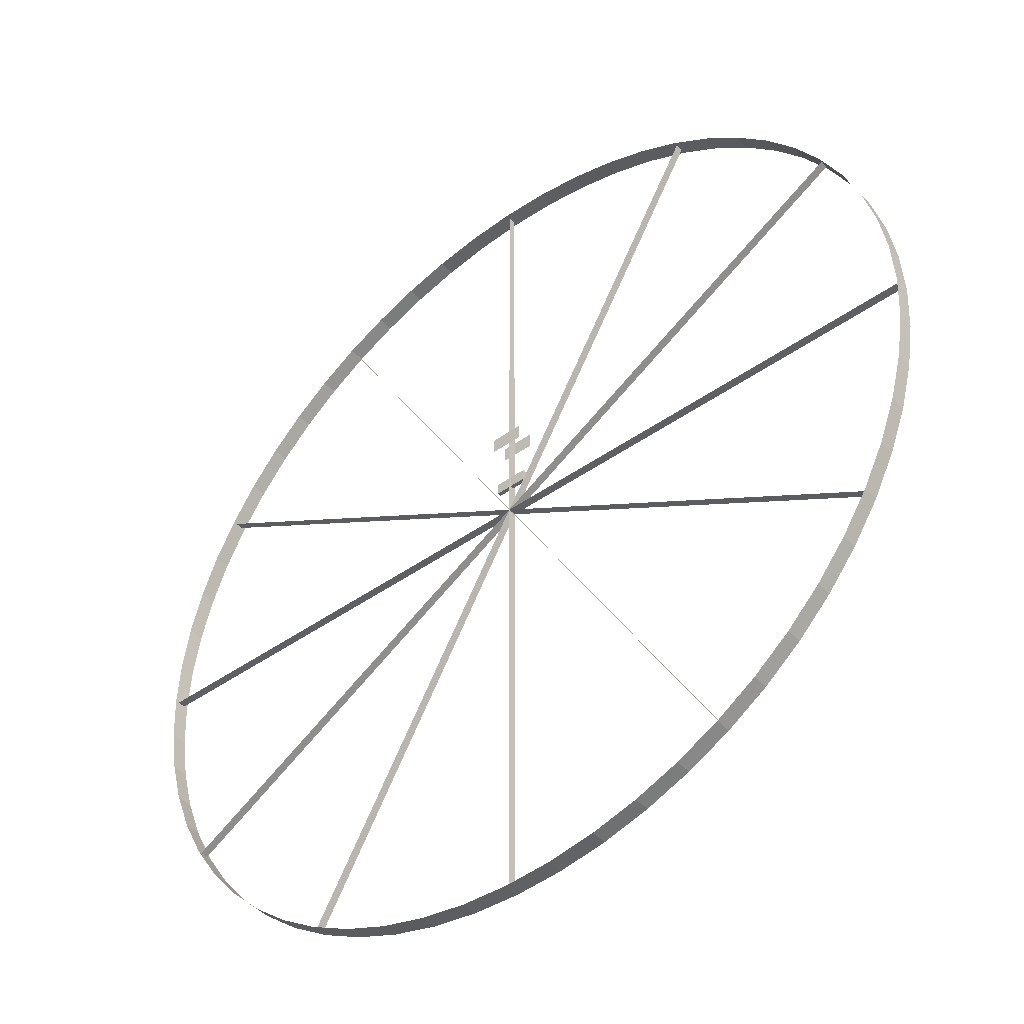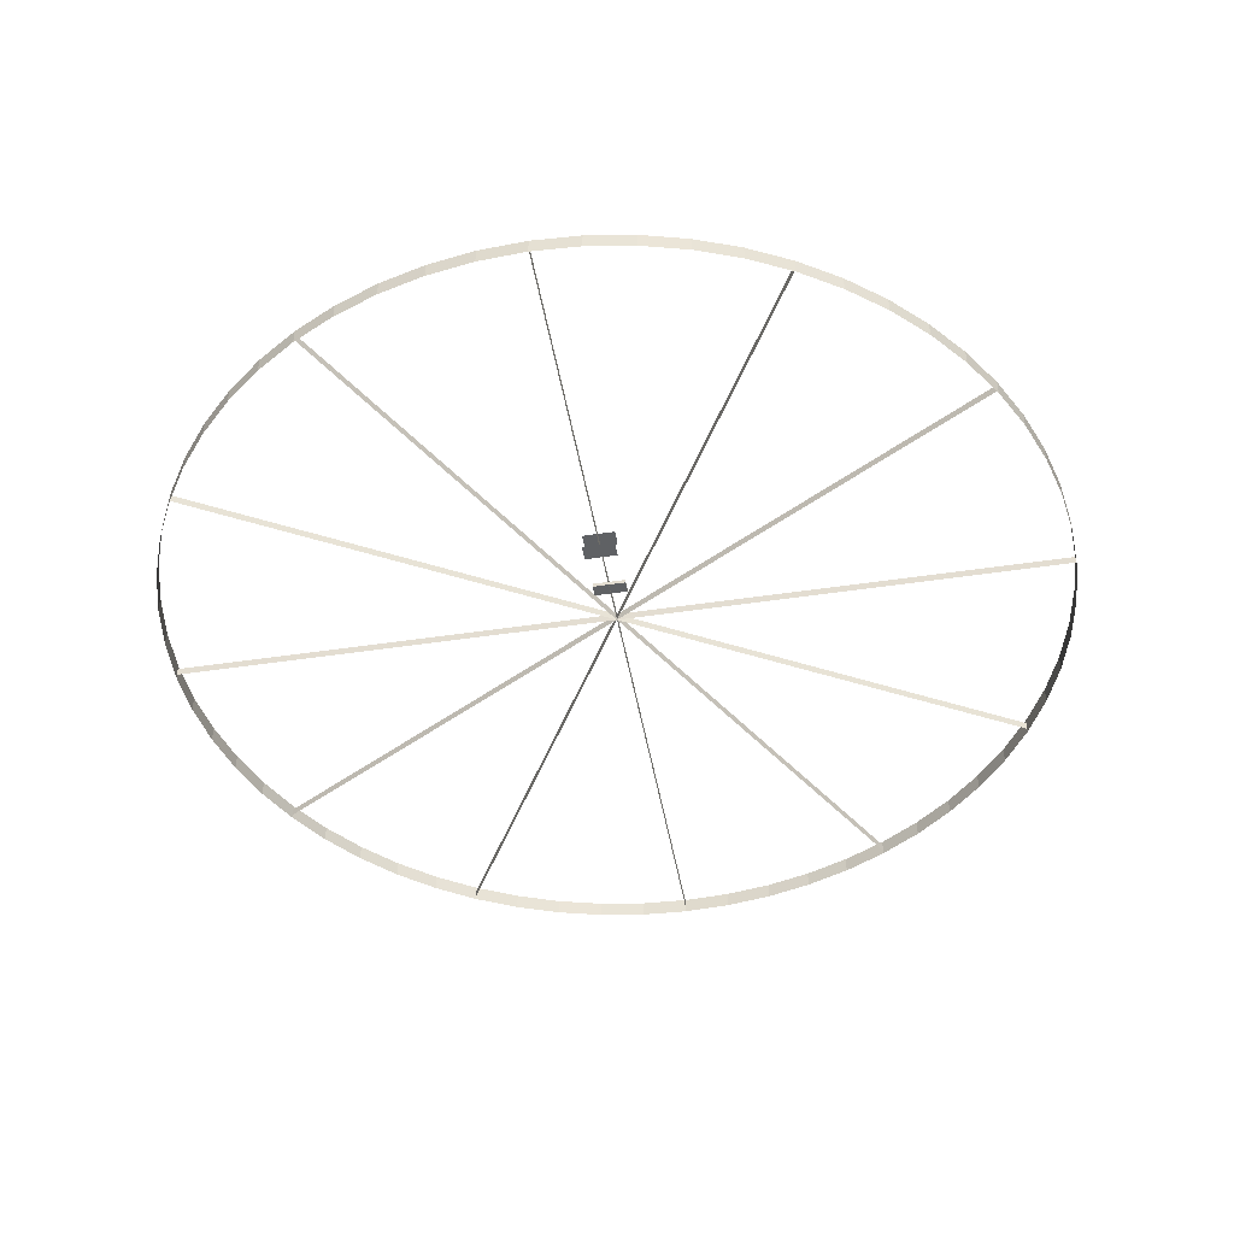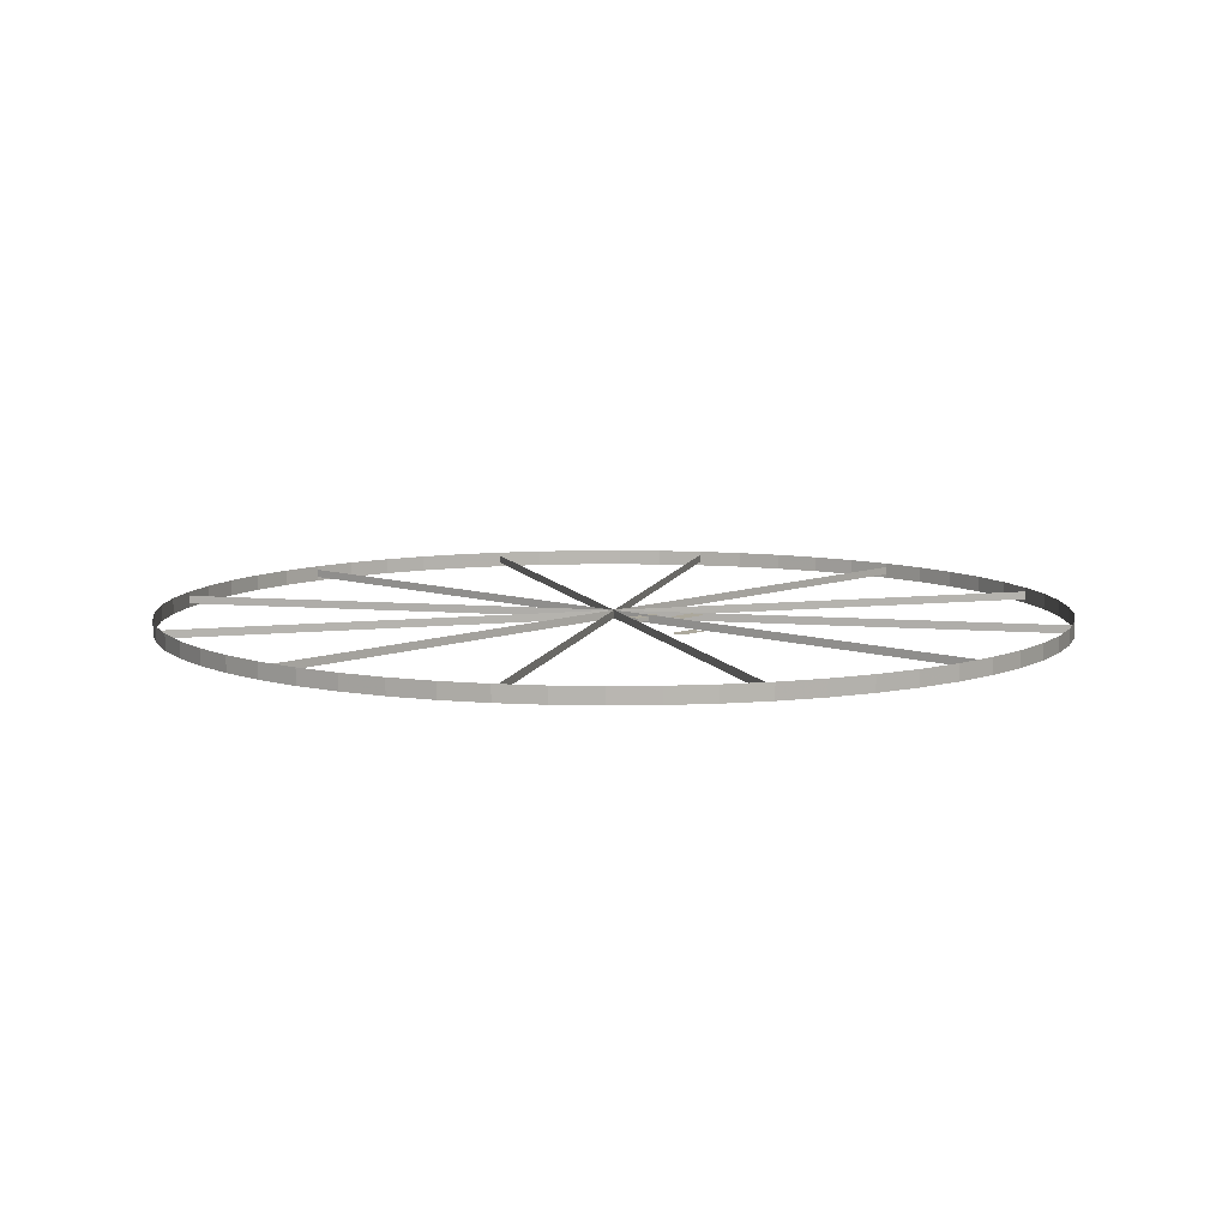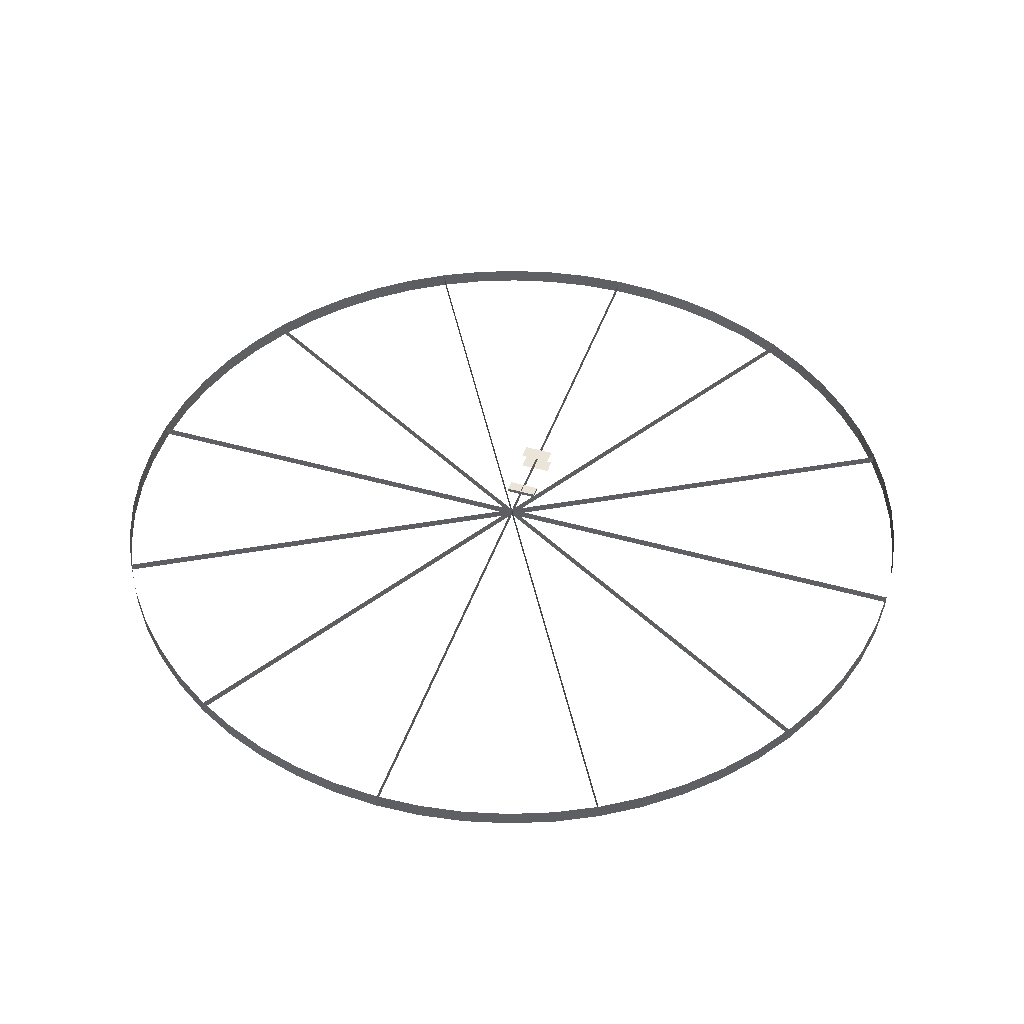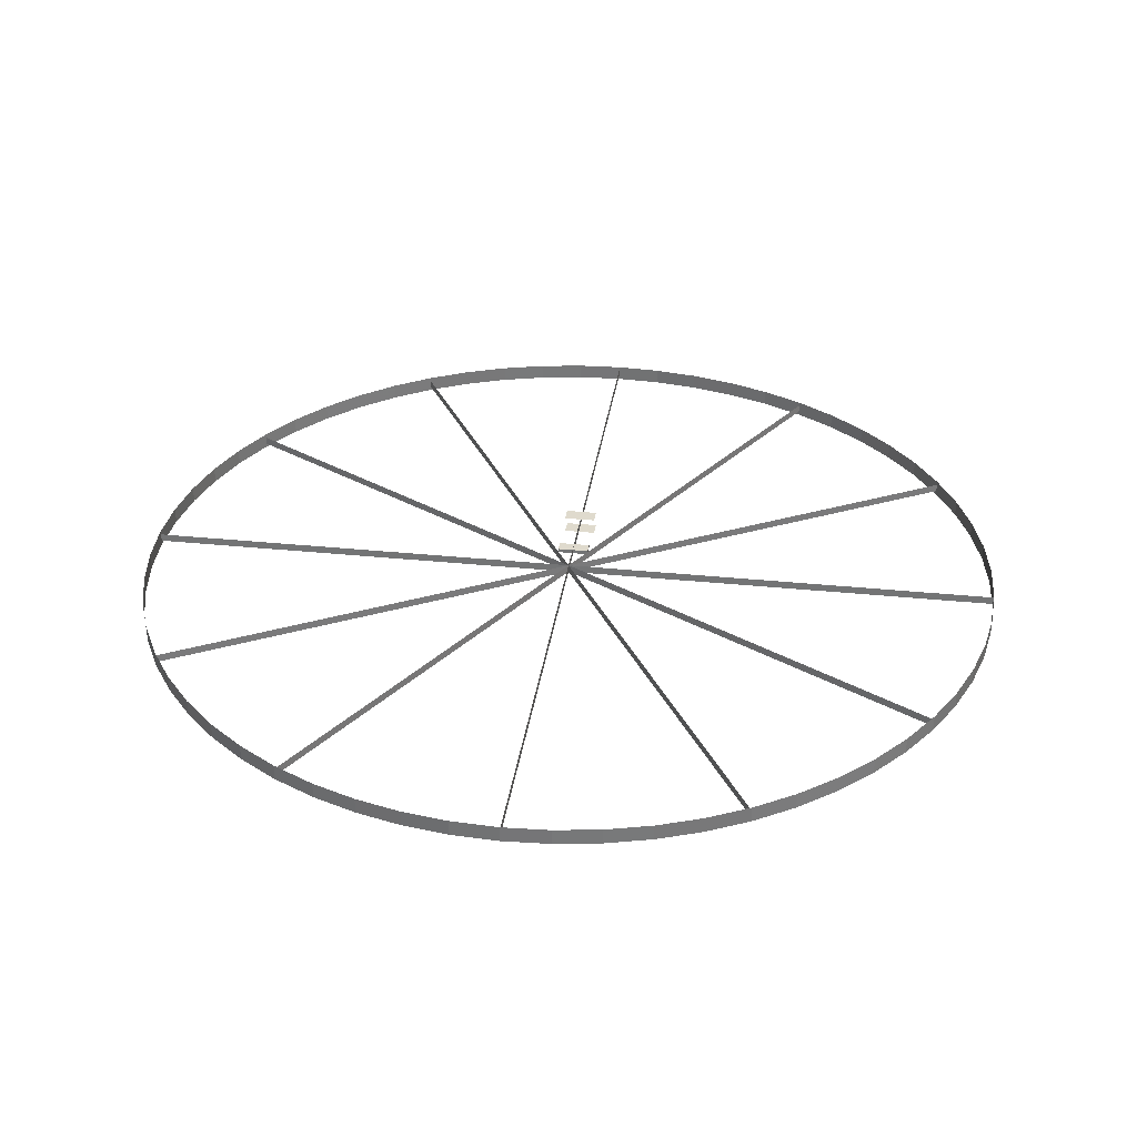
<metadata>
{"format":"obj","ext":"obj","renderer":"f3d","projection":"perspective","resolution":1024,"background":"white","views":[{"elev":-44.8,"azim":-140.4,"up":"+Z"},{"elev":-46.3,"azim":9.8,"up":"+Y"},{"elev":8.5,"azim":-47.1,"up":"+Y"},{"elev":44.9,"azim":-161.6,"up":"+Y"},{"elev":32.8,"azim":-172.0,"up":"+Y"}]}
</metadata>
<code>
v  -0.25 0.125 1.625
v  0.25 0.125 1.625
v  -0.25 0.125 1.375
v  0.25 0.125 1.375
v  0.25 -0.125 1.625
v  -0.25 -0.125 1.625
v  0.25 -0.125 1.375
v  -0.25 -0.125 1.375
v  -0.25 -0.0313 0.7188
v  0.25 -0.0313 0.7188
v  -0.25 -0.0313 0.5312
v  0.25 -0.0313 0.5313
v  -0.25 0.0313 0.7188
v  0.25 0.0313 0.7188
v  -0.25 0.0313 0.5312
v  0.25 0.0313 0.5313
v  -0.25 -0.0313 0.7188
v  -0.25 -0.0313 0.7188
v  0.25 -0.0313 0.7188
v  0.25 -0.0313 0.7188
v  -0.25 -0.0313 0.5312
v  -0.25 -0.0313 0.5312
v  0.25 -0.0313 0.5313
v  0.25 -0.0313 0.5313
v  -0.25 0.0313 0.7188
v  -0.25 0.0313 0.7188
v  0.25 0.0313 0.7188
v  0.25 0.0313 0.7188
v  -0.25 0.0313 0.5312
v  -0.25 0.0313 0.5312
v  0.25 0.0313 0.5313
v  0.25 0.0313 0.5313
v  7 -0.125 -0
v  6.961 -0.125 -0.7337
v  6.847 -0.125 -1.456
v  6.658 -0.125 -2.162
v  6.396 -0.125 -2.845
v  6.062 -0.125 -3.5
v  5.662 -0.125 -4.116
v  5.201 -0.125 -4.685
v  4.685 -0.125 -5.201
v  4.116 -0.125 -5.662
v  3.5 -0.125 -6.062
v  2.845 -0.125 -6.396
v  2.162 -0.125 -6.658
v  1.456 -0.125 -6.847
v  0.7337 -0.125 -6.961
v  -0 -0.125 -7
v  -0.7337 -0.125 -6.961
v  -1.456 -0.125 -6.847
v  -2.162 -0.125 -6.658
v  -2.845 -0.125 -6.396
v  -3.5 -0.125 -6.062
v  -4.116 -0.125 -5.662
v  -4.685 -0.125 -5.201
v  -5.201 -0.125 -4.685
v  -5.662 -0.125 -4.116
v  -6.062 -0.125 -3.5
v  -6.396 -0.125 -2.845
v  -6.658 -0.125 -2.162
v  -6.847 -0.125 -1.456
v  -6.961 -0.125 -0.7337
v  -7 -0.125 0
v  -6.961 -0.125 0.7337
v  -6.847 -0.125 1.456
v  -6.658 -0.125 2.162
v  -6.396 -0.125 2.845
v  -6.062 -0.125 3.5
v  -5.662 -0.125 4.116
v  -5.201 -0.125 4.685
v  -4.685 -0.125 5.201
v  -4.116 -0.125 5.662
v  -3.5 -0.125 6.062
v  -2.845 -0.125 6.396
v  -2.162 -0.125 6.658
v  -1.456 -0.125 6.847
v  -0.7337 -0.125 6.961
v  0 -0.125 7
v  0.7337 -0.125 6.961
v  1.456 -0.125 6.847
v  2.162 -0.125 6.658
v  2.845 -0.125 6.396
v  3.5 -0.125 6.062
v  4.116 -0.125 5.662
v  4.685 -0.125 5.201
v  5.201 -0.125 4.685
v  5.662 -0.125 4.116
v  6.062 -0.125 3.5
v  6.396 -0.125 2.845
v  6.658 -0.125 2.162
v  6.847 -0.125 1.456
v  6.961 -0.125 0.7337
v  7 0.125 -0
v  6.961 0.125 -0.7337
v  6.847 0.125 -1.456
v  6.658 0.125 -2.162
v  6.396 0.125 -2.845
v  6.062 0.125 -3.5
v  5.662 0.125 -4.116
v  5.201 0.125 -4.685
v  4.685 0.125 -5.201
v  4.116 0.125 -5.662
v  3.5 0.125 -6.062
v  2.845 0.125 -6.396
v  2.162 0.125 -6.658
v  1.456 0.125 -6.847
v  0.7337 0.125 -6.961
v  -0 0.125 -7
v  -0.7337 0.125 -6.961
v  -1.456 0.125 -6.847
v  -2.162 0.125 -6.658
v  -2.845 0.125 -6.396
v  -3.5 0.125 -6.062
v  -4.116 0.125 -5.662
v  -4.685 0.125 -5.201
v  -5.201 0.125 -4.685
v  -5.662 0.125 -4.116
v  -6.062 0.125 -3.5
v  -6.396 0.125 -2.845
v  -6.658 0.125 -2.162
v  -6.847 0.125 -1.456
v  -6.961 0.125 -0.7337
v  -7 0.125 0
v  -6.961 0.125 0.7337
v  -6.847 0.125 1.456
v  -6.658 0.125 2.162
v  -6.396 0.125 2.845
v  -6.062 0.125 3.5
v  -5.662 0.125 4.116
v  -5.201 0.125 4.685
v  -4.685 0.125 5.201
v  -4.116 0.125 5.662
v  -3.5 0.125 6.062
v  -2.845 0.125 6.396
v  -2.162 0.125 6.658
v  -1.456 0.125 6.847
v  -0.7337 0.125 6.961
v  0 0.125 7
v  0.7337 0.125 6.961
v  1.456 0.125 6.847
v  2.162 0.125 6.658
v  2.845 0.125 6.396
v  3.5 0.125 6.062
v  4.116 0.125 5.662
v  4.685 0.125 5.201
v  5.201 0.125 4.685
v  5.662 0.125 4.116
v  6.062 0.125 3.5
v  6.396 0.125 2.845
v  6.658 0.125 2.162
v  6.847 0.125 1.456
v  6.961 0.125 0.7337
v  7 -0.125 -0
v  6.961 -0.125 -0.7337
v  6.847 -0.125 -1.456
v  6.658 -0.125 -2.162
v  6.396 -0.125 -2.845
v  6.062 -0.125 -3.5
v  5.662 -0.125 -4.116
v  5.201 -0.125 -4.685
v  4.685 -0.125 -5.201
v  4.116 -0.125 -5.662
v  3.5 -0.125 -6.062
v  2.845 -0.125 -6.396
v  2.162 -0.125 -6.658
v  1.456 -0.125 -6.847
v  0.7337 -0.125 -6.961
v  -0 -0.125 -7
v  -0.7337 -0.125 -6.961
v  -1.456 -0.125 -6.847
v  -2.162 -0.125 -6.658
v  -2.845 -0.125 -6.396
v  -3.5 -0.125 -6.062
v  -4.116 -0.125 -5.662
v  -4.685 -0.125 -5.201
v  -5.201 -0.125 -4.685
v  -5.662 -0.125 -4.116
v  -6.062 -0.125 -3.5
v  -6.396 -0.125 -2.845
v  -6.658 -0.125 -2.162
v  -6.847 -0.125 -1.456
v  -6.961 -0.125 -0.7337
v  -7 -0.125 0
v  -6.961 -0.125 0.7337
v  -6.847 -0.125 1.456
v  -6.658 -0.125 2.162
v  -6.396 -0.125 2.845
v  -6.062 -0.125 3.5
v  -5.662 -0.125 4.116
v  -5.201 -0.125 4.685
v  -4.685 -0.125 5.201
v  -4.116 -0.125 5.662
v  -3.5 -0.125 6.062
v  -2.845 -0.125 6.396
v  -2.162 -0.125 6.658
v  -1.456 -0.125 6.847
v  -0.7337 -0.125 6.961
v  0 -0.125 7
v  0.7337 -0.125 6.961
v  1.456 -0.125 6.847
v  2.162 -0.125 6.658
v  2.845 -0.125 6.396
v  3.5 -0.125 6.062
v  4.116 -0.125 5.662
v  4.685 -0.125 5.201
v  5.201 -0.125 4.685
v  5.662 -0.125 4.116
v  6.062 -0.125 3.5
v  6.396 -0.125 2.845
v  6.658 -0.125 2.162
v  6.847 -0.125 1.456
v  6.961 -0.125 0.7337
v  7 0.125 -0
v  6.961 0.125 -0.7337
v  6.847 0.125 -1.456
v  6.658 0.125 -2.162
v  6.396 0.125 -2.845
v  6.062 0.125 -3.5
v  5.662 0.125 -4.116
v  5.201 0.125 -4.685
v  4.685 0.125 -5.201
v  4.116 0.125 -5.662
v  3.5 0.125 -6.062
v  2.845 0.125 -6.396
v  2.162 0.125 -6.658
v  1.456 0.125 -6.847
v  0.7337 0.125 -6.961
v  -0 0.125 -7
v  -0.7337 0.125 -6.961
v  -1.456 0.125 -6.847
v  -2.162 0.125 -6.658
v  -2.845 0.125 -6.396
v  -3.5 0.125 -6.062
v  -4.116 0.125 -5.662
v  -4.685 0.125 -5.201
v  -5.201 0.125 -4.685
v  -5.662 0.125 -4.116
v  -6.062 0.125 -3.5
v  -6.396 0.125 -2.845
v  -6.658 0.125 -2.162
v  -6.847 0.125 -1.456
v  -6.961 0.125 -0.7337
v  -7 0.125 0
v  -6.961 0.125 0.7337
v  -6.847 0.125 1.456
v  -6.658 0.125 2.162
v  -6.396 0.125 2.845
v  -6.062 0.125 3.5
v  -5.662 0.125 4.116
v  -5.201 0.125 4.685
v  -4.685 0.125 5.201
v  -4.116 0.125 5.662
v  -3.5 0.125 6.062
v  -2.845 0.125 6.396
v  -2.162 0.125 6.658
v  -1.456 0.125 6.847
v  -0.7337 0.125 6.961
v  0 0.125 7
v  0.7337 0.125 6.961
v  1.456 0.125 6.847
v  2.162 0.125 6.658
v  2.845 0.125 6.396
v  3.5 0.125 6.062
v  4.116 0.125 5.662
v  4.685 0.125 5.201
v  5.201 0.125 4.685
v  5.662 0.125 4.116
v  6.062 0.125 3.5
v  6.396 0.125 2.845
v  6.658 0.125 2.162
v  6.847 0.125 1.456
v  6.961 0.125 0.7337
v  -7 -0.0625 0
v  -7 0.0625 0
v  -0 -0.0625 0
v  -0 0.0625 0
v  -7 -0.0625 0
v  -7 0.0625 0
v  -0 0.0625 0
v  -0 -0.0625 0
v  7 -0.0625 -0
v  7 0.0625 -0
v  0 -0.0625 -0
v  0 0.0625 -0
v  7 -0.0625 -0
v  7 0.0625 -0
v  0 0.0625 -0
v  0 -0.0625 -0
v  -3.5 -0.0625 -6.062
v  -3.5 0.0625 -6.062
v  -0 -0.0625 -0
v  -0 0.0625 -0
v  -3.5 -0.0625 -6.062
v  -3.5 0.0625 -6.062
v  -0 0.0625 -0
v  -0 -0.0625 -0
v  3.5 -0.0625 6.062
v  3.5 0.0625 6.062
v  0 -0.0625 0
v  0 0.0625 0
v  3.5 -0.0625 6.062
v  3.5 0.0625 6.062
v  0 0.0625 0
v  0 -0.0625 0
v  -3.5 -0.0625 6.062
v  -3.5 0.0625 6.062
v  -0 -0.0625 0
v  -0 0.0625 0
v  -3.5 -0.0625 6.062
v  -3.5 0.0625 6.062
v  -0 0.0625 0
v  -0 -0.0625 0
v  3.5 -0.0625 -6.062
v  3.5 0.0625 -6.062
v  0 -0.0625 -0
v  0 0.0625 -0
v  3.5 -0.0625 -6.062
v  3.5 0.0625 -6.062
v  0 0.0625 -0
v  0 -0.0625 -0
v  -6.062 -0.0625 -3.5
v  -6.062 0.0625 -3.5
v  -0 -0.0625 -0
v  -0 0.0625 -0
v  -6.062 -0.0625 -3.5
v  -6.062 0.0625 -3.5
v  -0 0.0625 -0
v  -0 -0.0625 -0
v  6.062 -0.0625 3.5
v  6.062 0.0625 3.5
v  0 -0.0625 0
v  0 0.0625 0
v  6.062 -0.0625 3.5
v  6.062 0.0625 3.5
v  0 0.0625 0
v  0 -0.0625 0
v  -0 -0.0625 -7
v  -0 0.0625 -7
v  -0 -0.0625 -0
v  -0 0.0625 -0
v  -0 -0.0625 -7
v  -0 0.0625 -7
v  -0 0.0625 -0
v  -0 -0.0625 -0
v  0 -0.0625 7
v  0 0.0625 7
v  0 -0.0625 0
v  0 0.0625 0
v  0 -0.0625 7
v  0 0.0625 7
v  0 0.0625 0
v  0 -0.0625 0
v  -6.062 -0.0625 3.5
v  -6.062 0.0625 3.5
v  -0 -0.0625 0
v  -0 0.0625 0
v  -6.062 -0.0625 3.5
v  -6.062 0.0625 3.5
v  -0 0.0625 0
v  -0 -0.0625 0
v  6.062 -0.0625 -3.5
v  6.062 0.0625 -3.5
v  0 -0.0625 -0
v  0 0.0625 -0
v  6.062 -0.0625 -3.5
v  6.062 0.0625 -3.5
v  0 0.0625 -0
v  0 -0.0625 -0
g range_007
f 1 2 4
f 4 3 1
f 5 6 8
f 8 7 5
f 18 22 12
f 12 10 18
f 25 27 31
f 31 29 25
f 9 20 28
f 28 13 9
f 19 24 32
f 32 14 19
f 23 21 30
f 30 16 23
f 11 17 26
f 26 15 11
f 94 93 33
f 33 34 94
f 95 94 34
f 34 35 95
f 96 95 35
f 35 36 96
f 97 96 36
f 36 37 97
f 98 97 37
f 37 38 98
f 99 98 38
f 38 39 99
f 100 99 39
f 39 40 100
f 101 100 40
f 40 41 101
f 102 101 41
f 41 42 102
f 103 102 42
f 42 43 103
f 104 103 43
f 43 44 104
f 105 104 44
f 44 45 105
f 106 105 45
f 45 46 106
f 107 106 46
f 46 47 107
f 108 107 47
f 47 48 108
f 109 108 48
f 48 49 109
f 110 109 49
f 49 50 110
f 111 110 50
f 50 51 111
f 112 111 51
f 51 52 112
f 113 112 52
f 52 53 113
f 114 113 53
f 53 54 114
f 115 114 54
f 54 55 115
f 116 115 55
f 55 56 116
f 117 116 56
f 56 57 117
f 118 117 57
f 57 58 118
f 119 118 58
f 58 59 119
f 120 119 59
f 59 60 120
f 121 120 60
f 60 61 121
f 122 121 61
f 61 62 122
f 123 122 62
f 62 63 123
f 124 123 63
f 63 64 124
f 125 124 64
f 64 65 125
f 126 125 65
f 65 66 126
f 127 126 66
f 66 67 127
f 128 127 67
f 67 68 128
f 129 128 68
f 68 69 129
f 130 129 69
f 69 70 130
f 131 130 70
f 70 71 131
f 132 131 71
f 71 72 132
f 133 132 72
f 72 73 133
f 134 133 73
f 73 74 134
f 135 134 74
f 74 75 135
f 136 135 75
f 75 76 136
f 137 136 76
f 76 77 137
f 138 137 77
f 77 78 138
f 139 138 78
f 78 79 139
f 140 139 79
f 79 80 140
f 141 140 80
f 80 81 141
f 142 141 81
f 81 82 142
f 143 142 82
f 82 83 143
f 144 143 83
f 83 84 144
f 145 144 84
f 84 85 145
f 146 145 85
f 85 86 146
f 147 146 86
f 86 87 147
f 148 147 87
f 87 88 148
f 149 148 88
f 88 89 149
f 150 149 89
f 89 90 150
f 151 150 90
f 90 91 151
f 152 151 91
f 91 92 152
f 93 152 92
f 92 33 93
f 214 154 153
f 153 213 214
f 215 155 154
f 154 214 215
f 216 156 155
f 155 215 216
f 217 157 156
f 156 216 217
f 218 158 157
f 157 217 218
f 219 159 158
f 158 218 219
f 220 160 159
f 159 219 220
f 221 161 160
f 160 220 221
f 222 162 161
f 161 221 222
f 223 163 162
f 162 222 223
f 224 164 163
f 163 223 224
f 225 165 164
f 164 224 225
f 226 166 165
f 165 225 226
f 227 167 166
f 166 226 227
f 228 168 167
f 167 227 228
f 229 169 168
f 168 228 229
f 230 170 169
f 169 229 230
f 231 171 170
f 170 230 231
f 232 172 171
f 171 231 232
f 233 173 172
f 172 232 233
f 234 174 173
f 173 233 234
f 235 175 174
f 174 234 235
f 236 176 175
f 175 235 236
f 237 177 176
f 176 236 237
f 238 178 177
f 177 237 238
f 239 179 178
f 178 238 239
f 240 180 179
f 179 239 240
f 241 181 180
f 180 240 241
f 242 182 181
f 181 241 242
f 243 183 182
f 182 242 243
f 244 184 183
f 183 243 244
f 245 185 184
f 184 244 245
f 246 186 185
f 185 245 246
f 247 187 186
f 186 246 247
f 248 188 187
f 187 247 248
f 249 189 188
f 188 248 249
f 250 190 189
f 189 249 250
f 251 191 190
f 190 250 251
f 252 192 191
f 191 251 252
f 253 193 192
f 192 252 253
f 254 194 193
f 193 253 254
f 255 195 194
f 194 254 255
f 256 196 195
f 195 255 256
f 257 197 196
f 196 256 257
f 258 198 197
f 197 257 258
f 259 199 198
f 198 258 259
f 260 200 199
f 199 259 260
f 261 201 200
f 200 260 261
f 262 202 201
f 201 261 262
f 263 203 202
f 202 262 263
f 264 204 203
f 203 263 264
f 265 205 204
f 204 264 265
f 266 206 205
f 205 265 266
f 267 207 206
f 206 266 267
f 268 208 207
f 207 267 268
f 269 209 208
f 208 268 269
f 270 210 209
f 209 269 270
f 271 211 210
f 210 270 271
f 272 212 211
f 211 271 272
f 213 153 212
f 212 272 213
f 276 274 273
f 273 275 276
f 279 280 277
f 277 278 279
f 284 282 281
f 281 283 284
f 287 288 285
f 285 286 287
f 292 290 289
f 289 291 292
f 295 296 293
f 293 294 295
f 300 298 297
f 297 299 300
f 303 304 301
f 301 302 303
f 308 306 305
f 305 307 308
f 311 312 309
f 309 310 311
f 316 314 313
f 313 315 316
f 319 320 317
f 317 318 319
f 324 322 321
f 321 323 324
f 327 328 325
f 325 326 327
f 332 330 329
f 329 331 332
f 335 336 333
f 333 334 335
f 340 338 337
f 337 339 340
f 343 344 341
f 341 342 343
f 348 346 345
f 345 347 348
f 351 352 349
f 349 350 351
f 356 354 353
f 353 355 356
f 359 360 357
f 357 358 359
f 364 362 361
f 361 363 364
f 367 368 365
f 365 366 367

</code>
